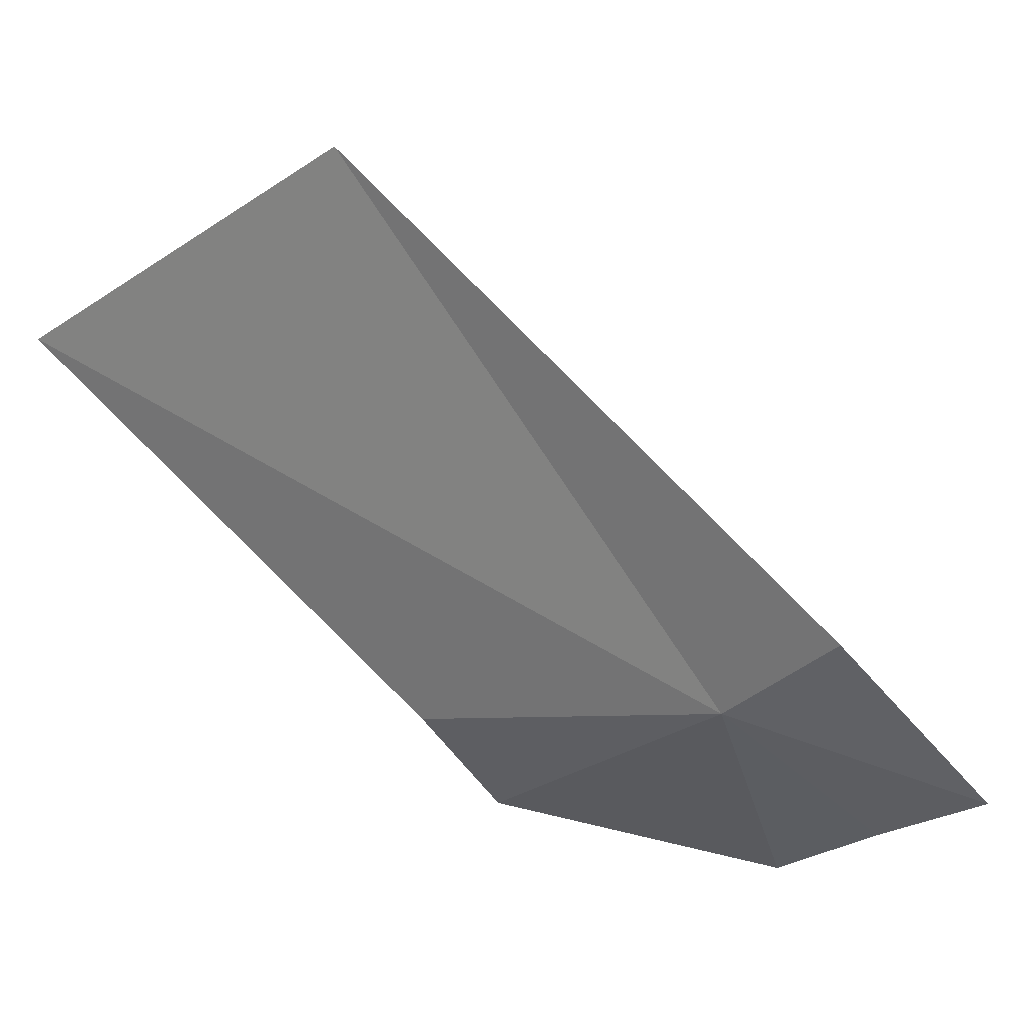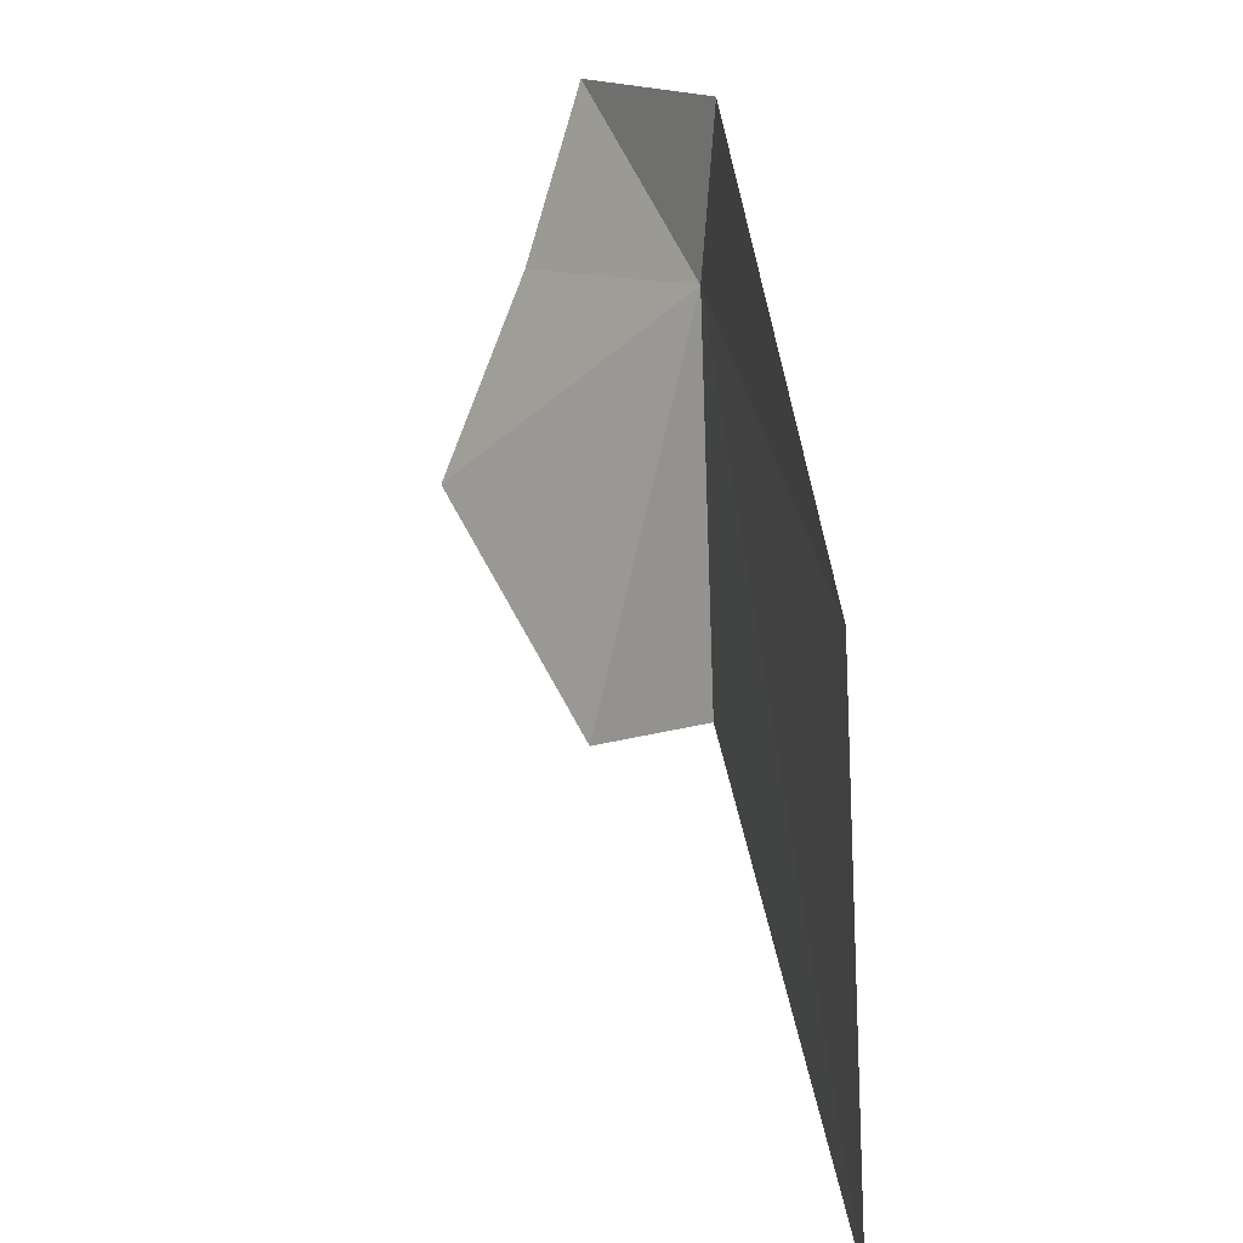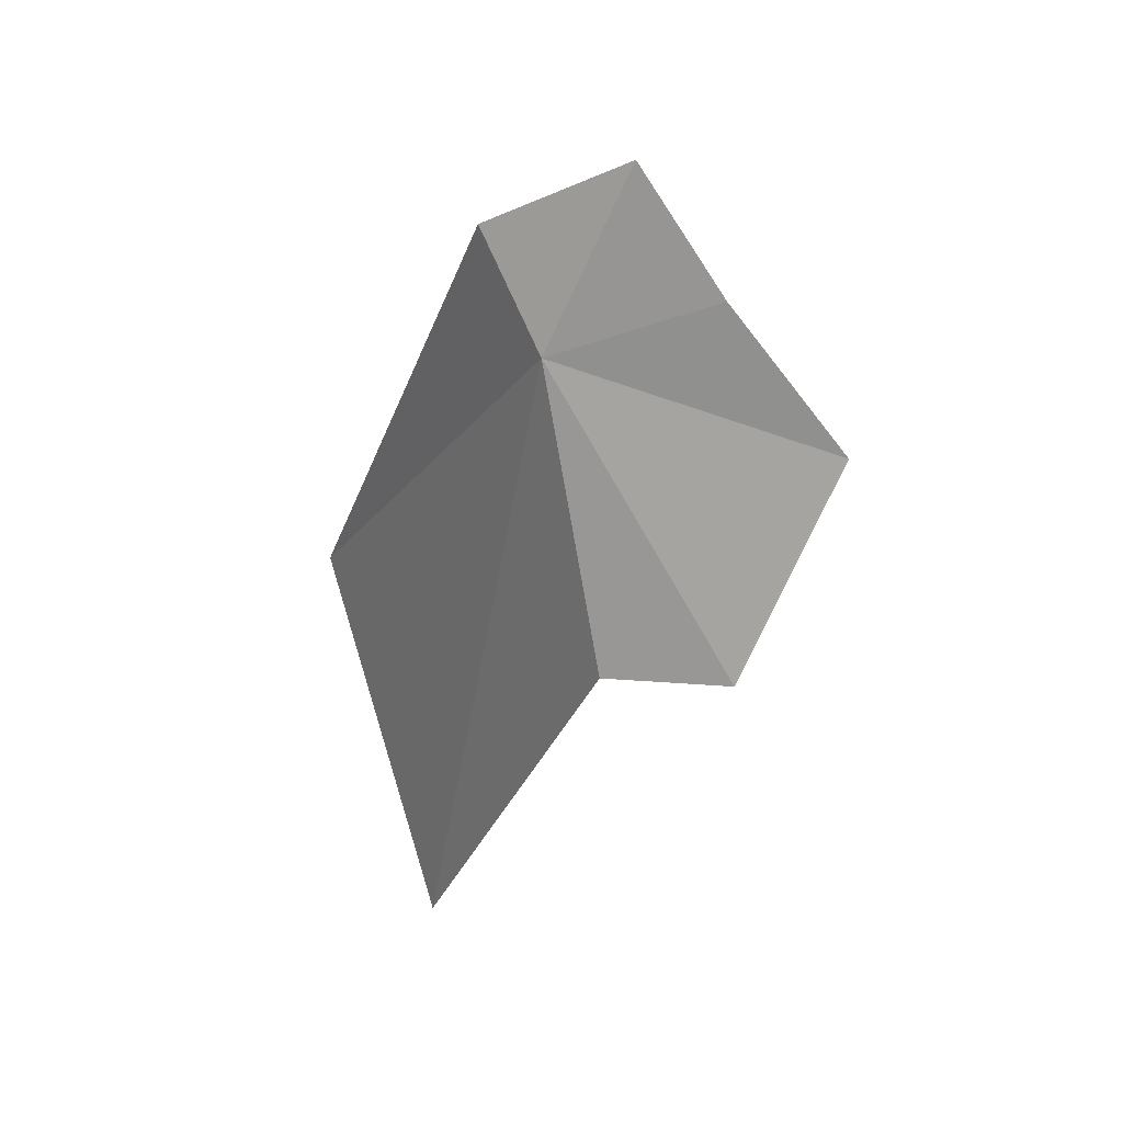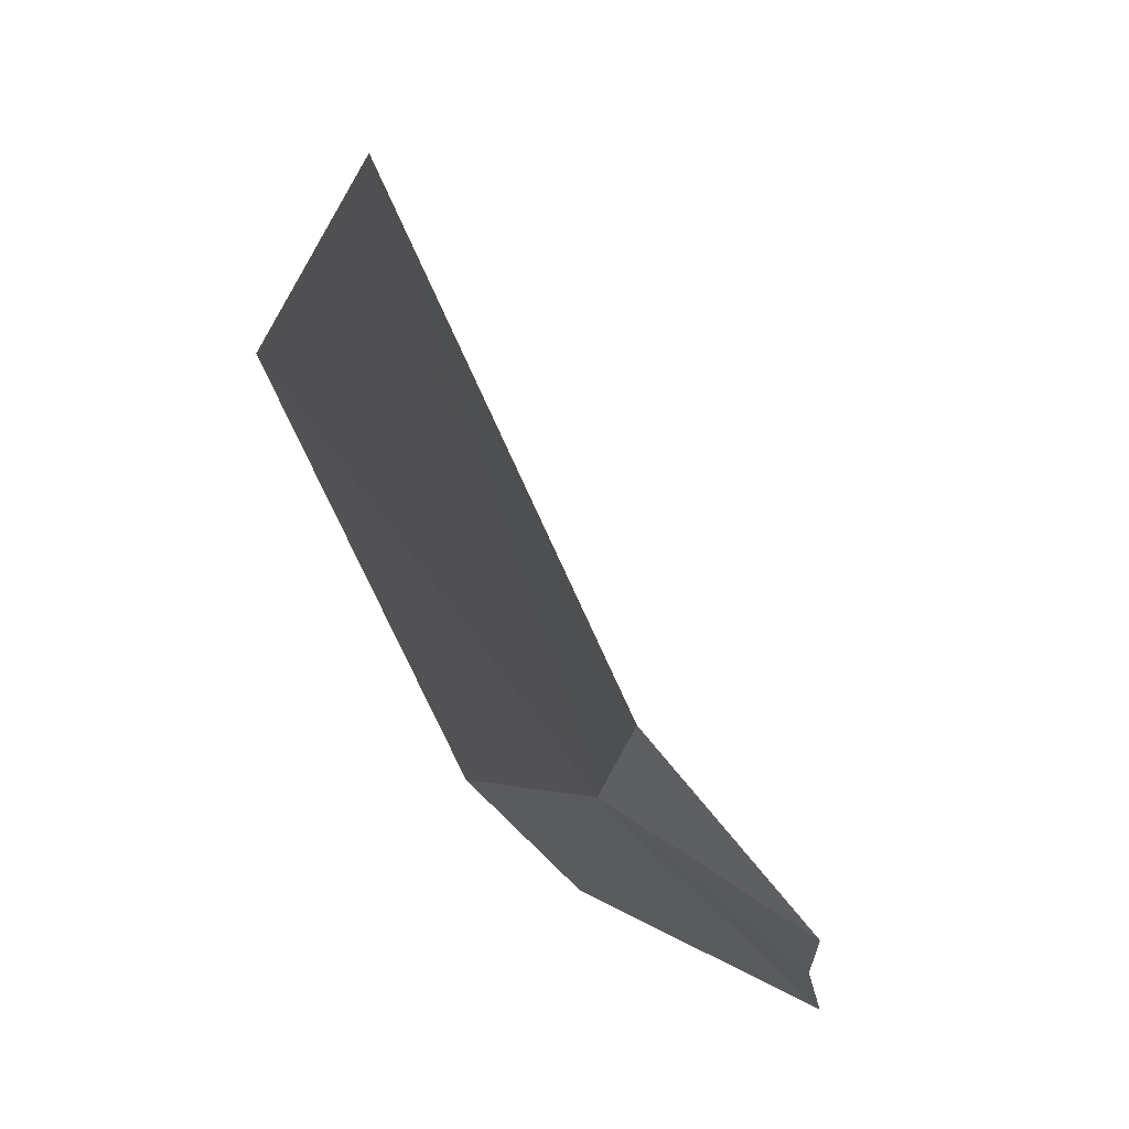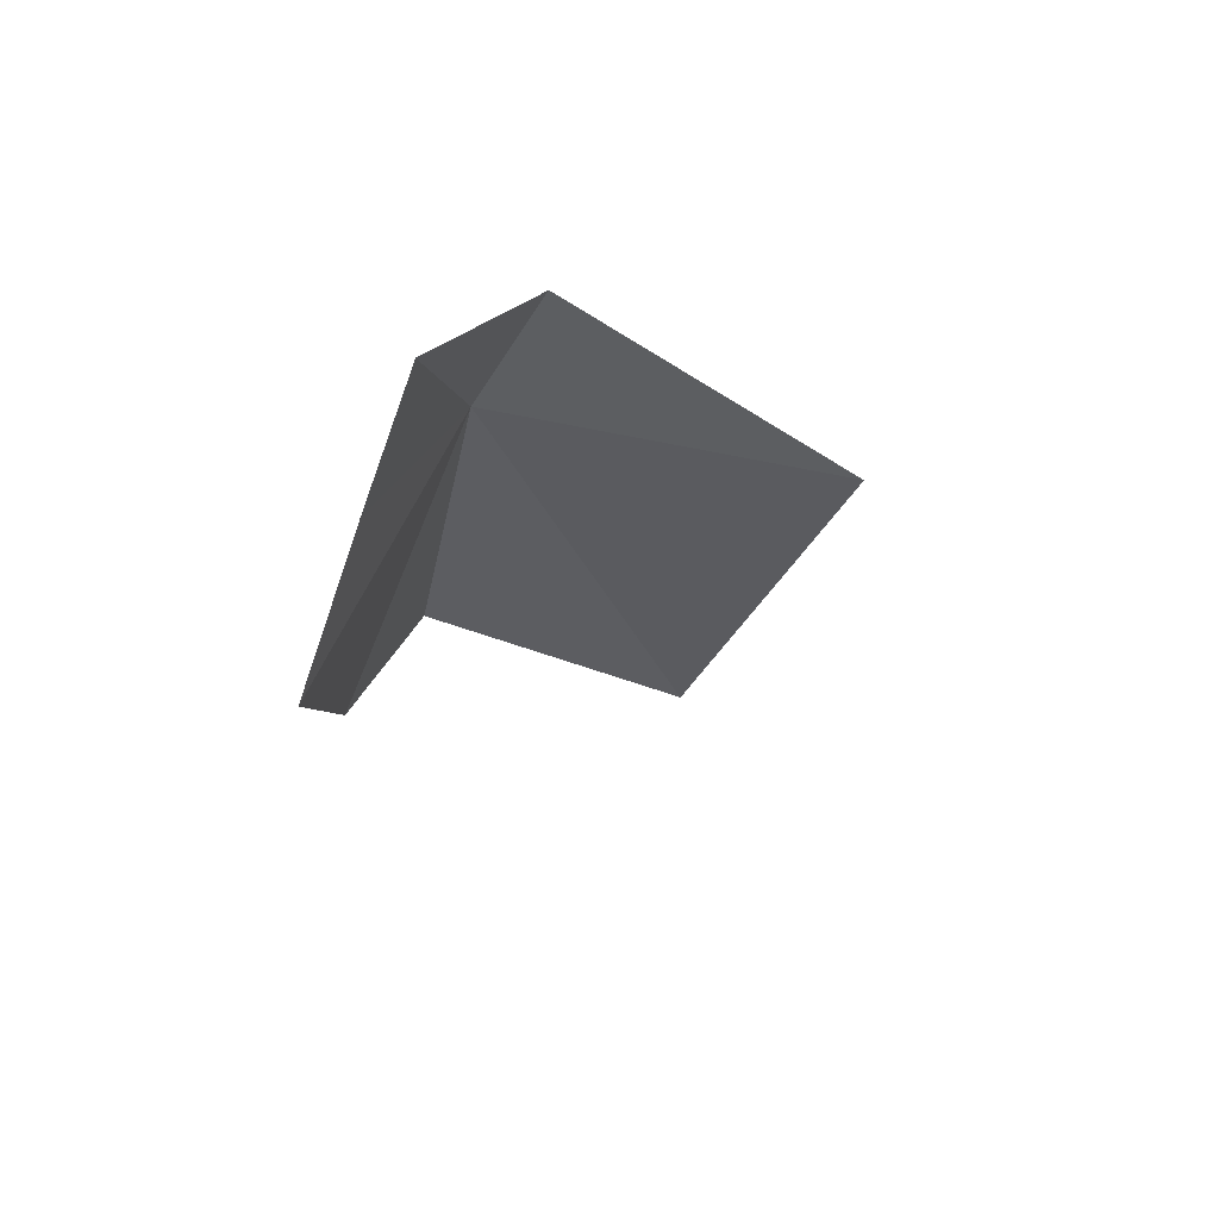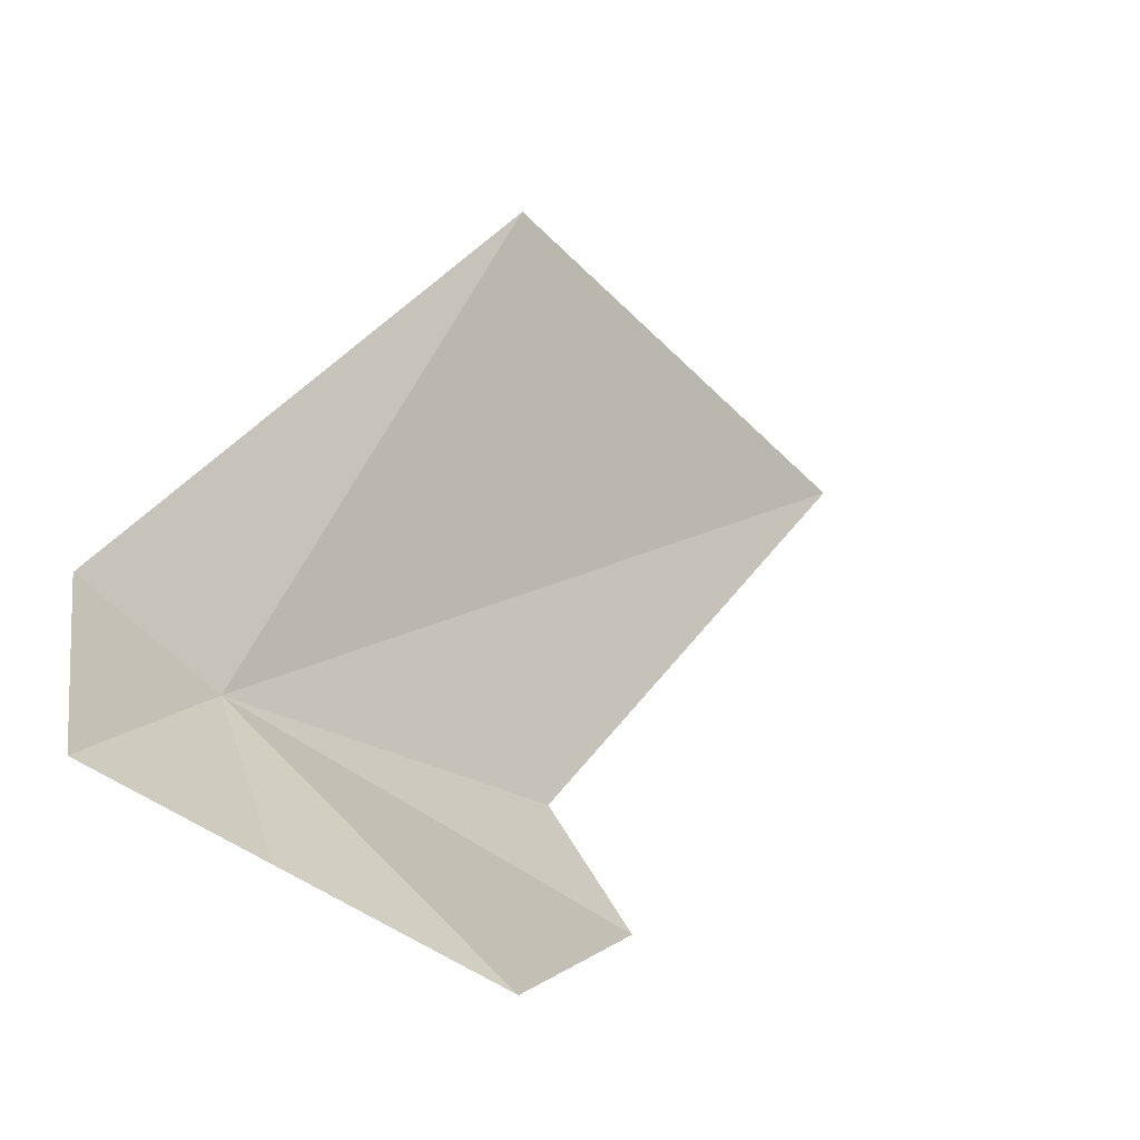
<metadata>
{"format":"obj","ext":"obj","renderer":"f3d","projection":"perspective","resolution":1024,"background":"white","views":[{"elev":12.9,"azim":-52.1,"up":"+Y"},{"elev":78.0,"azim":174.1,"up":"+Y"},{"elev":23.7,"azim":-31.8,"up":"+Z"},{"elev":11.1,"azim":-22.3,"up":"+Y"},{"elev":61.5,"azim":75.4,"up":"+Z"},{"elev":-6.2,"azim":41.8,"up":"+Y"}]}
</metadata>
<code>
v 2.721 -1.898 11.67
v 2.795 -1.951 11.87
v 2.698 -1.815 11.79
v 2.681 -1.465 11.31
v 2.855 -2.023 11.74
v 2.943 -2.113 11.59
v 2.745 -1.972 11.34
v 2.701 -1.669 10.91
v 2.842 -2.075 11.35
f 1 3 2
f 1 4 3
f 1 2 5
f 1 5 6
f 1 7 8
f 1 8 4
f 1 9 7
f 1 6 9

</code>
